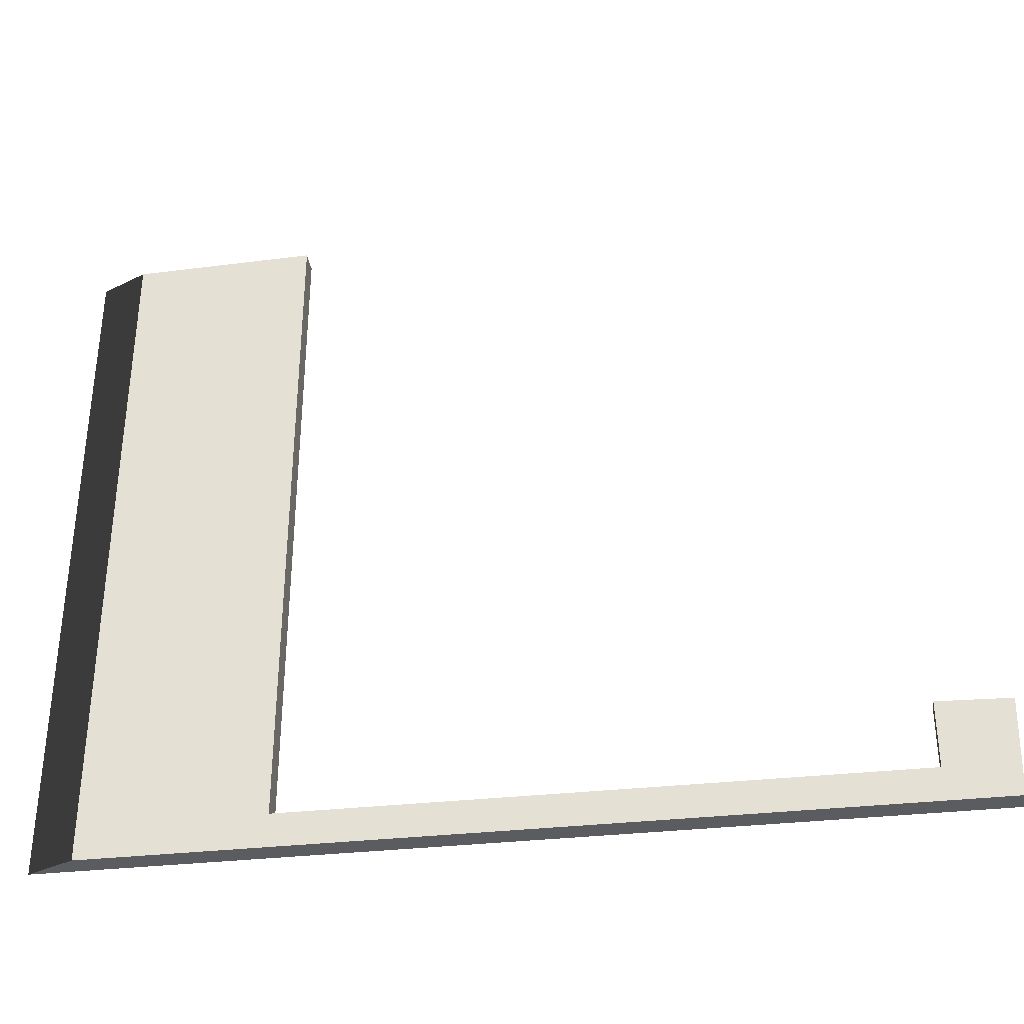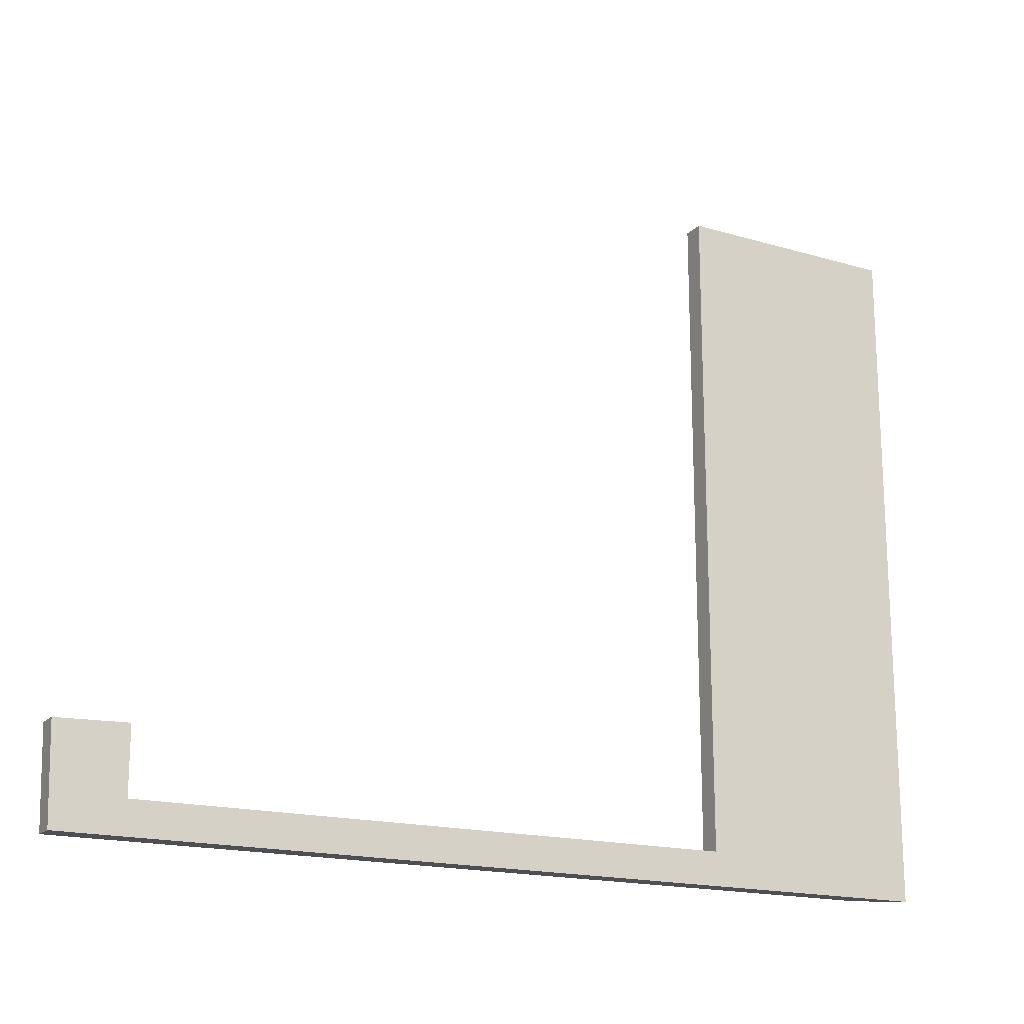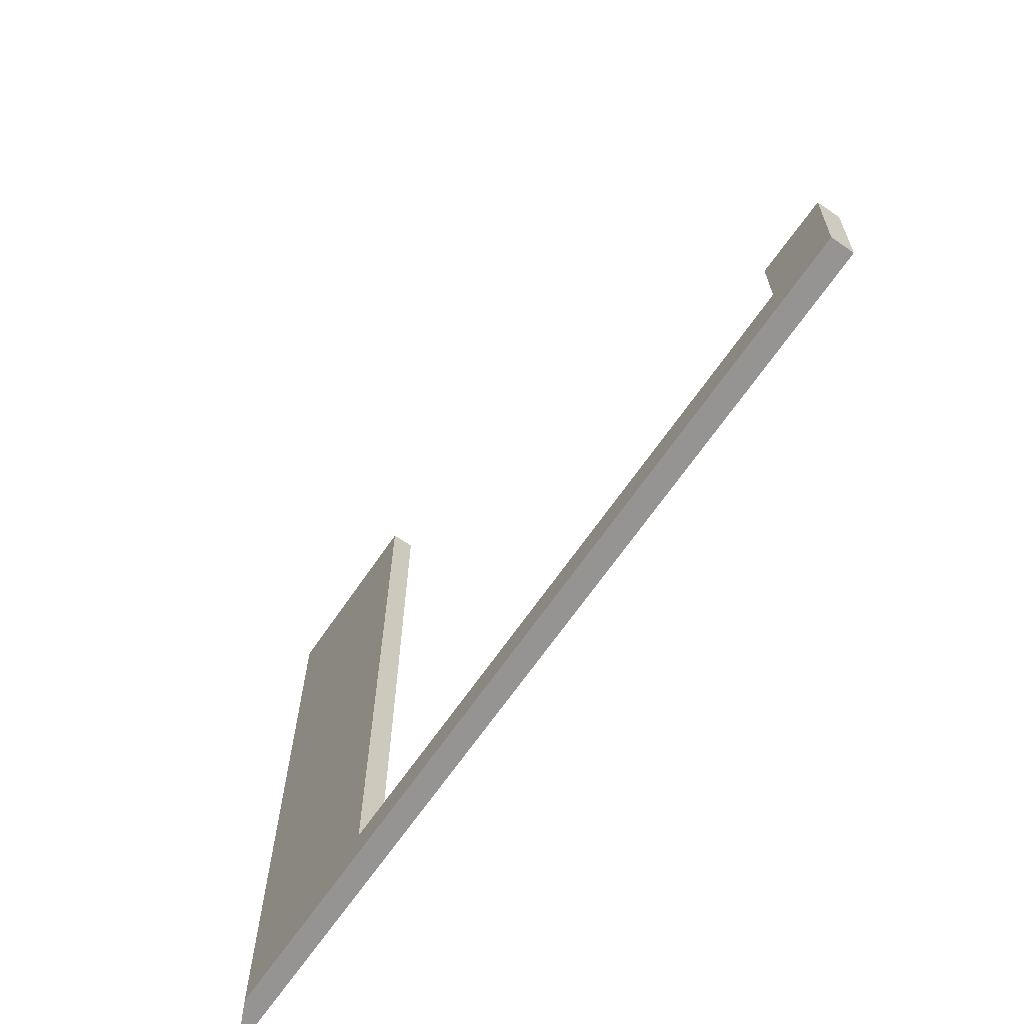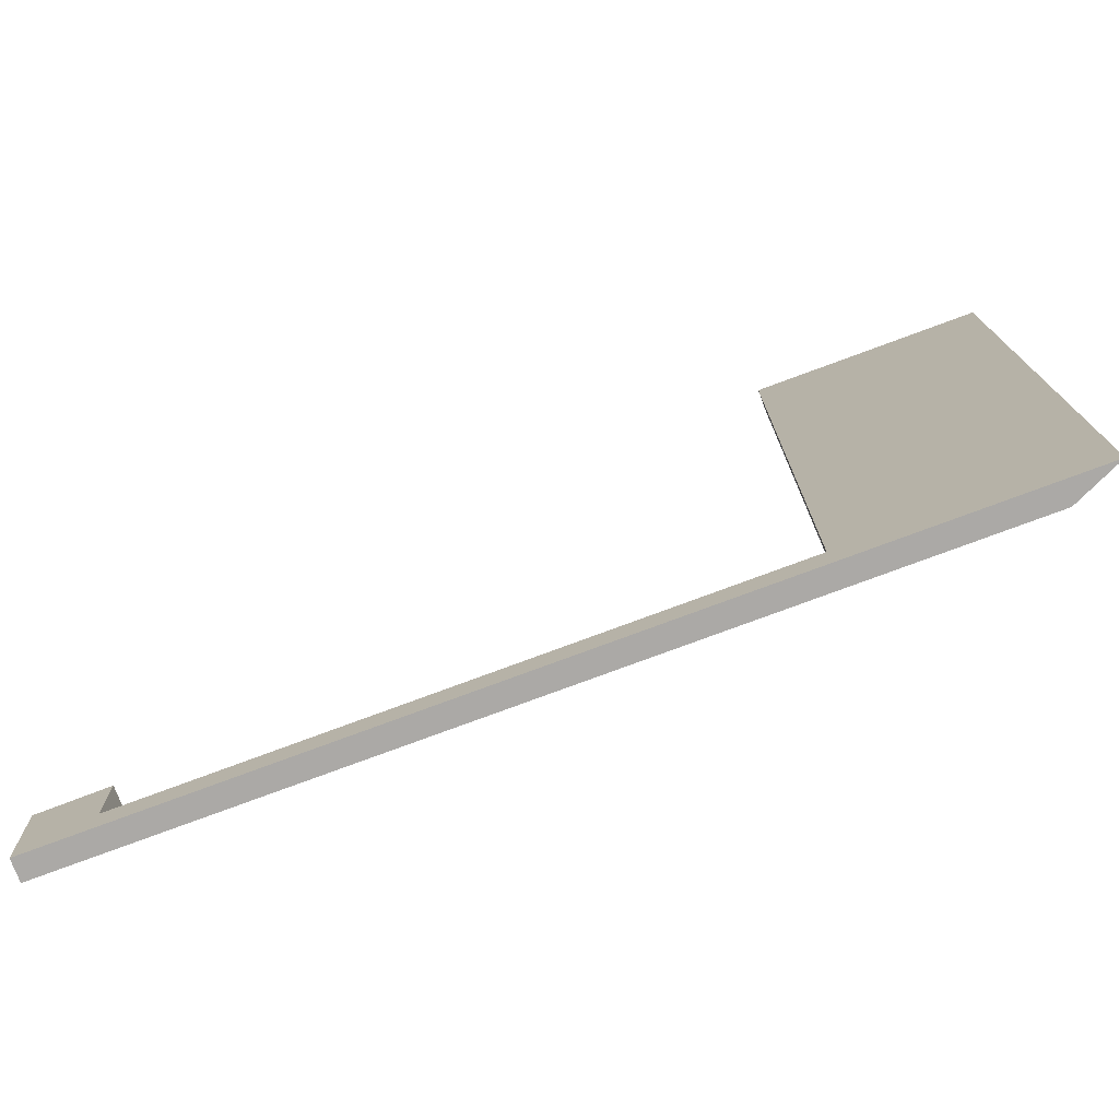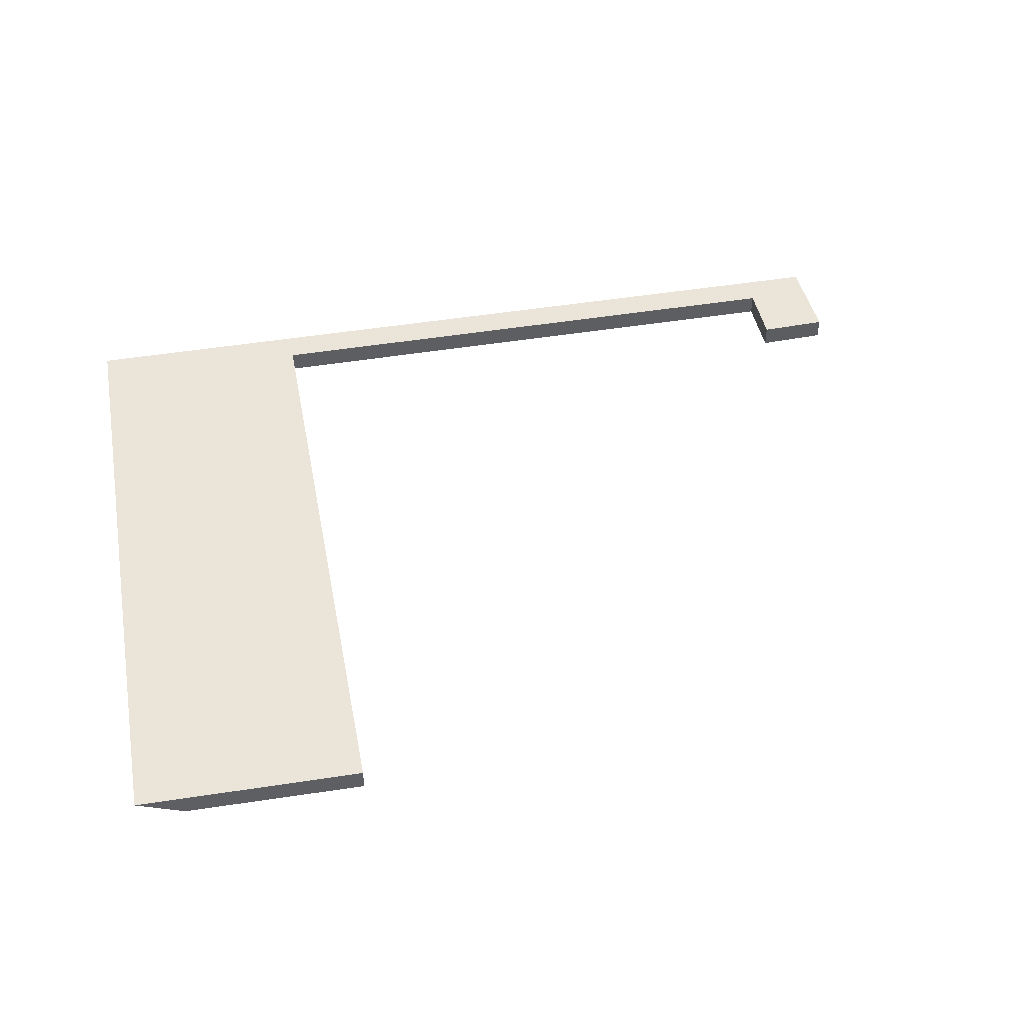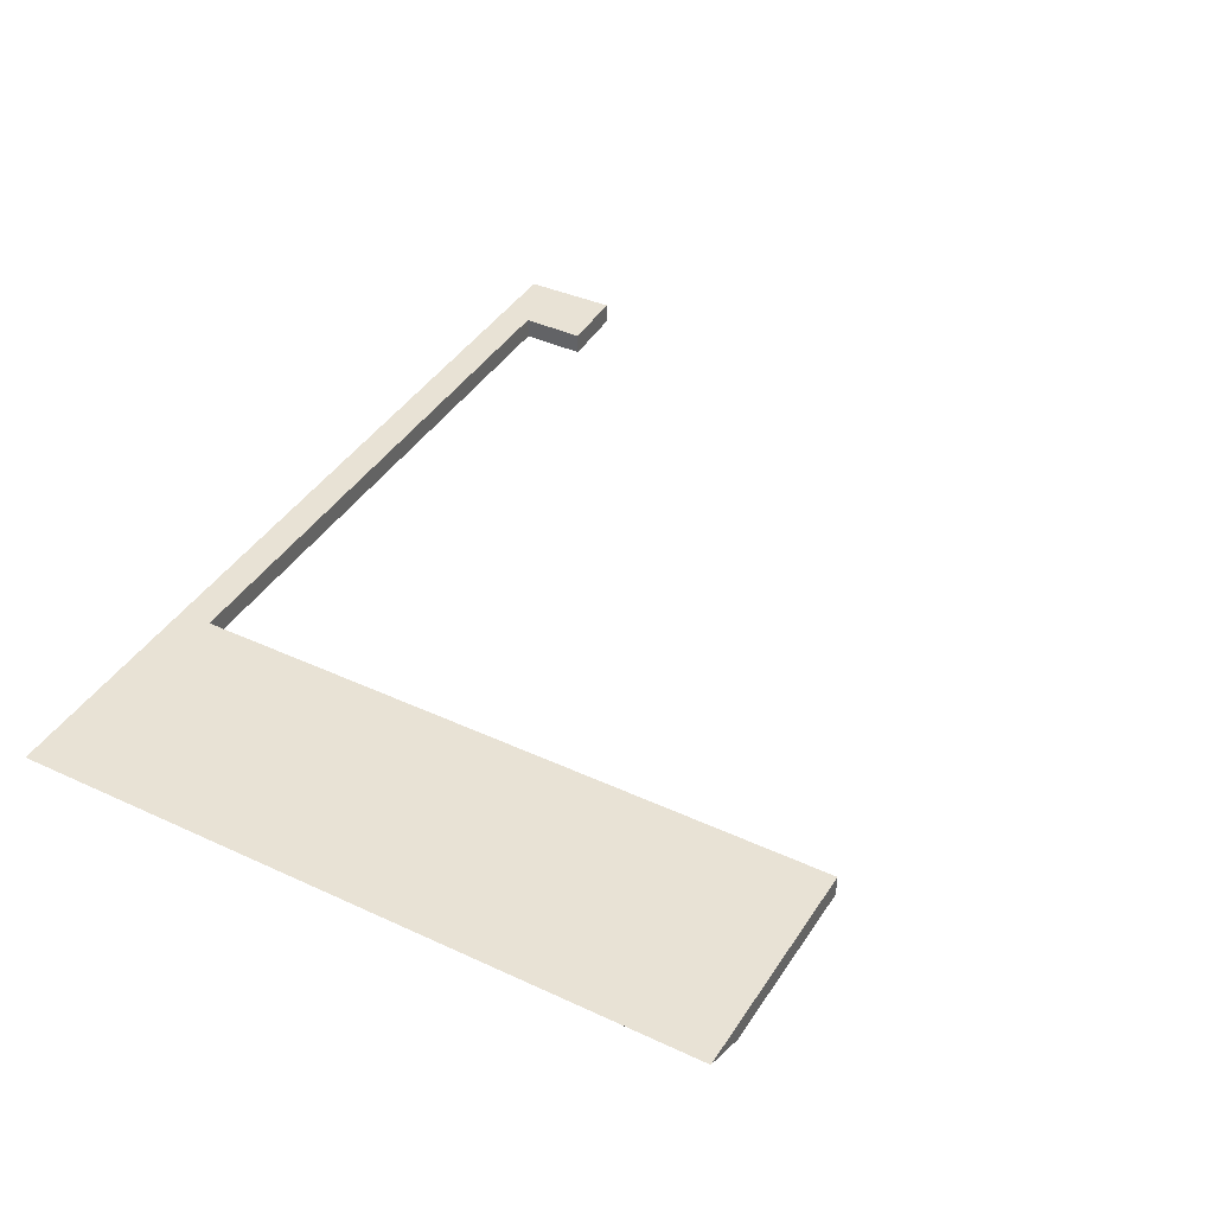
<metadata>
{"format":"obj","ext":"obj","renderer":"f3d","projection":"perspective","resolution":1024,"background":"white","views":[{"elev":-34.8,"azim":-171.1,"up":"+Y"},{"elev":-17.9,"azim":-28.9,"up":"+Y"},{"elev":-67.4,"azim":-124.6,"up":"+Y"},{"elev":-75.5,"azim":20.5,"up":"+Y"},{"elev":44.8,"azim":169.2,"up":"+Z"},{"elev":40.9,"azim":119.5,"up":"+Z"}]}
</metadata>
<code>
v 8.371 -1.409 0.2
v 8.371 -16.61 0.2
v -5.306 -16.66 0.2
v -5.306 -15.17 0.2
v -6.918 -15.23 0.2
v -6.86 -17.41 0.2
v 13.6 -17.36 0.2
v 13.6 -1.467 0.2
v 8.371 -1.409 -0.3
v 8.371 -16.61 -0.3
v -5.306 -16.66 -0.3
v -5.306 -15.17 -0.3
v -6.918 -15.23 -0.3
v -6.86 -17.41 -0.3
v 12.5 -17.36 -0.3
v 12.5 -1.467 -0.3
f 12 13 11
f 13 14 11
f 14 15 11
f 11 15 10
f 15 16 10
f 9 10 16
f 4 3 5
f 5 3 6
f 6 3 7
f 3 2 7
f 7 2 8
f 1 8 2
f 1 2 9
f 9 2 10
f 2 3 10
f 10 3 11
f 3 4 11
f 11 4 12
f 4 5 12
f 12 5 13
f 5 6 13
f 13 6 14
f 6 7 14
f 14 7 15
f 7 8 15
f 15 8 16
f 8 1 16
f 16 1 9

</code>
